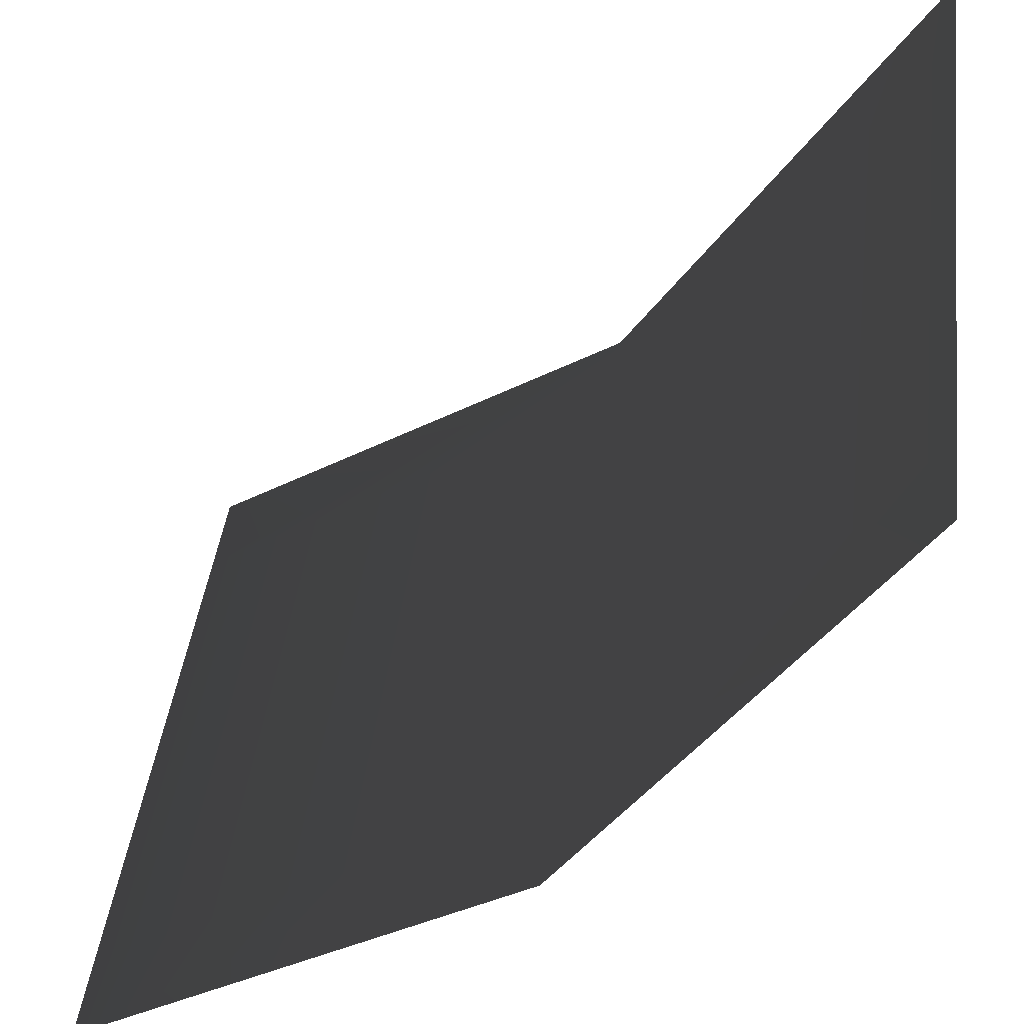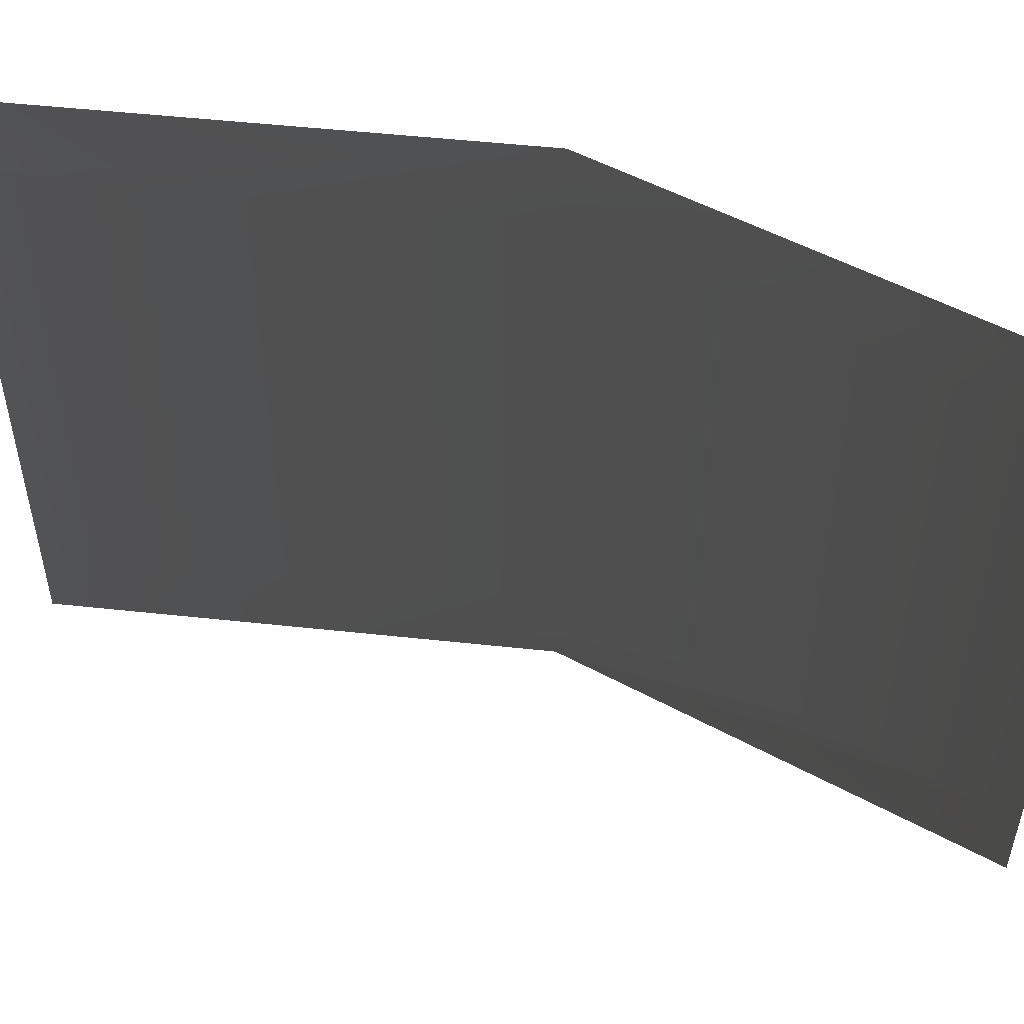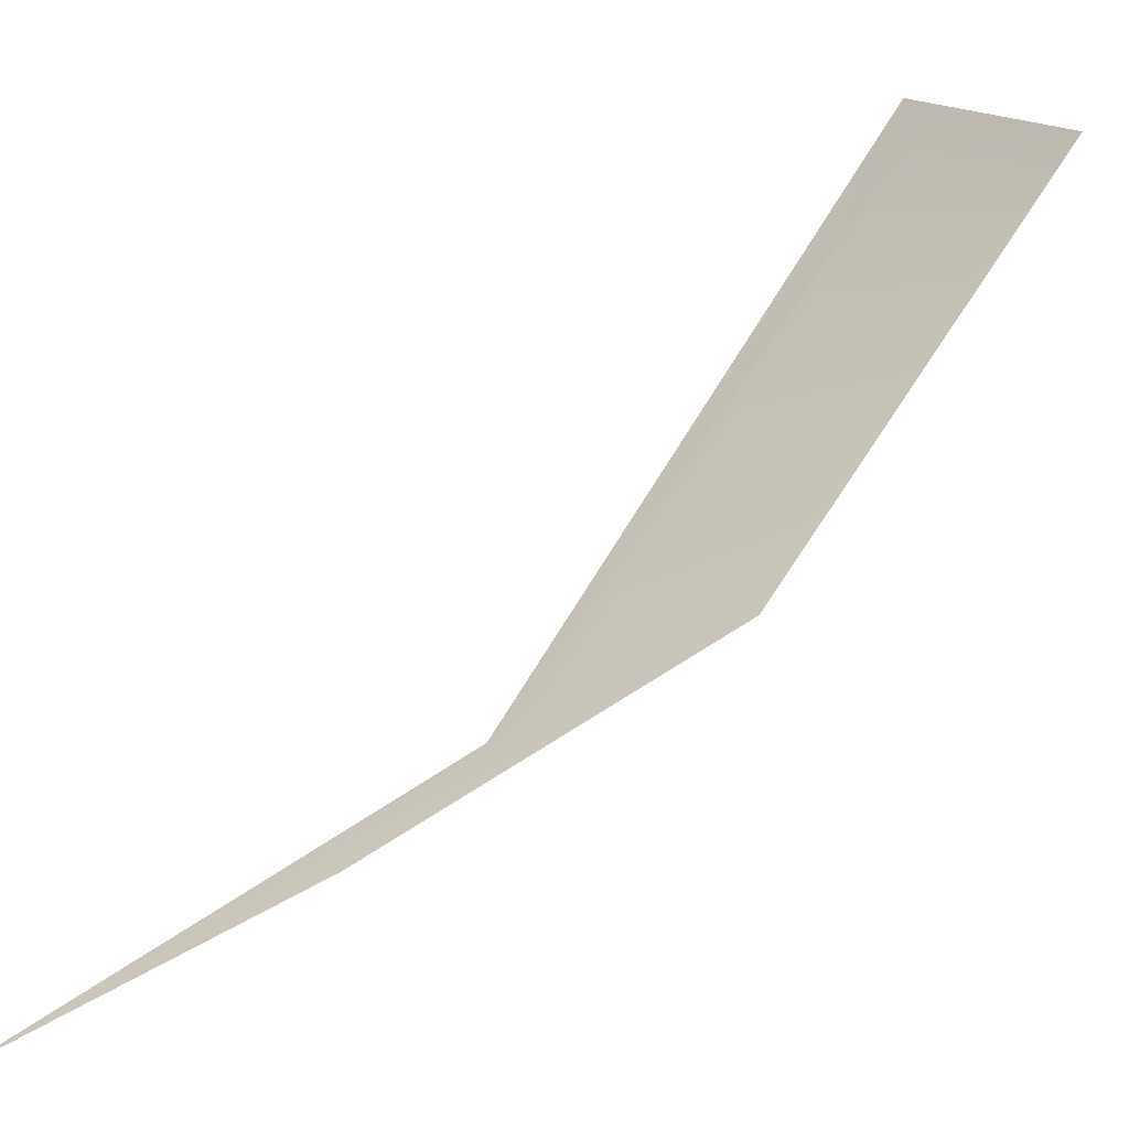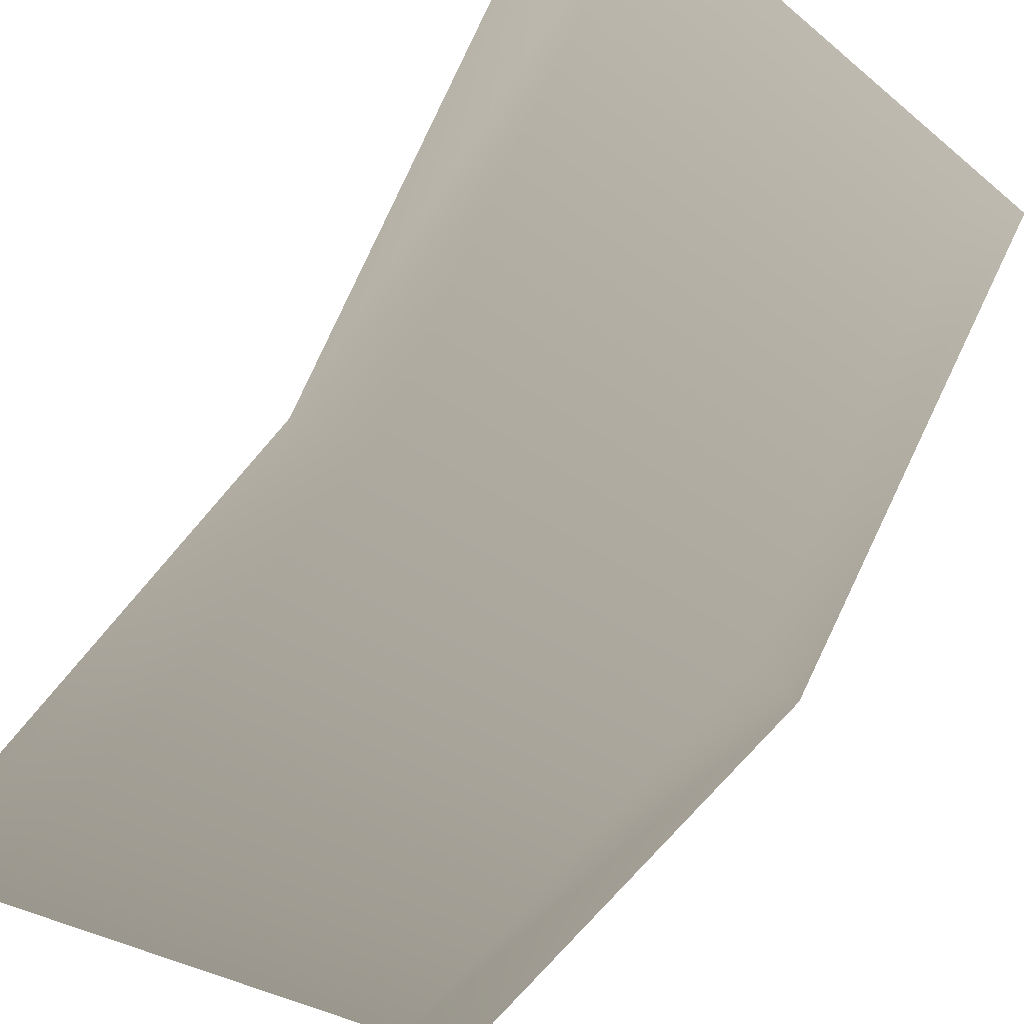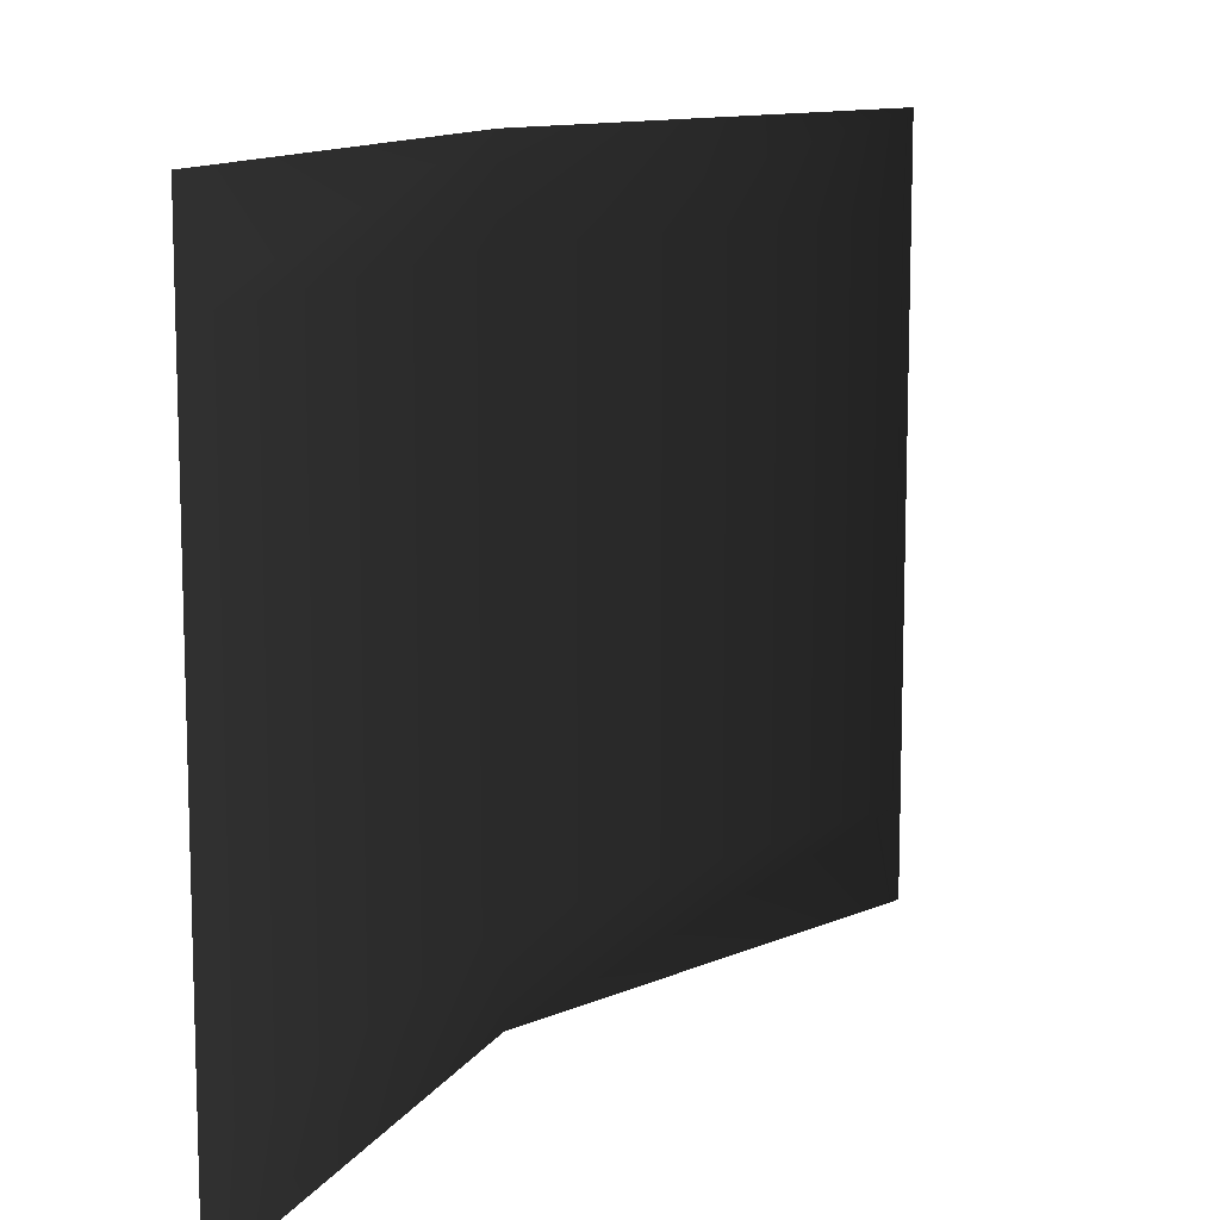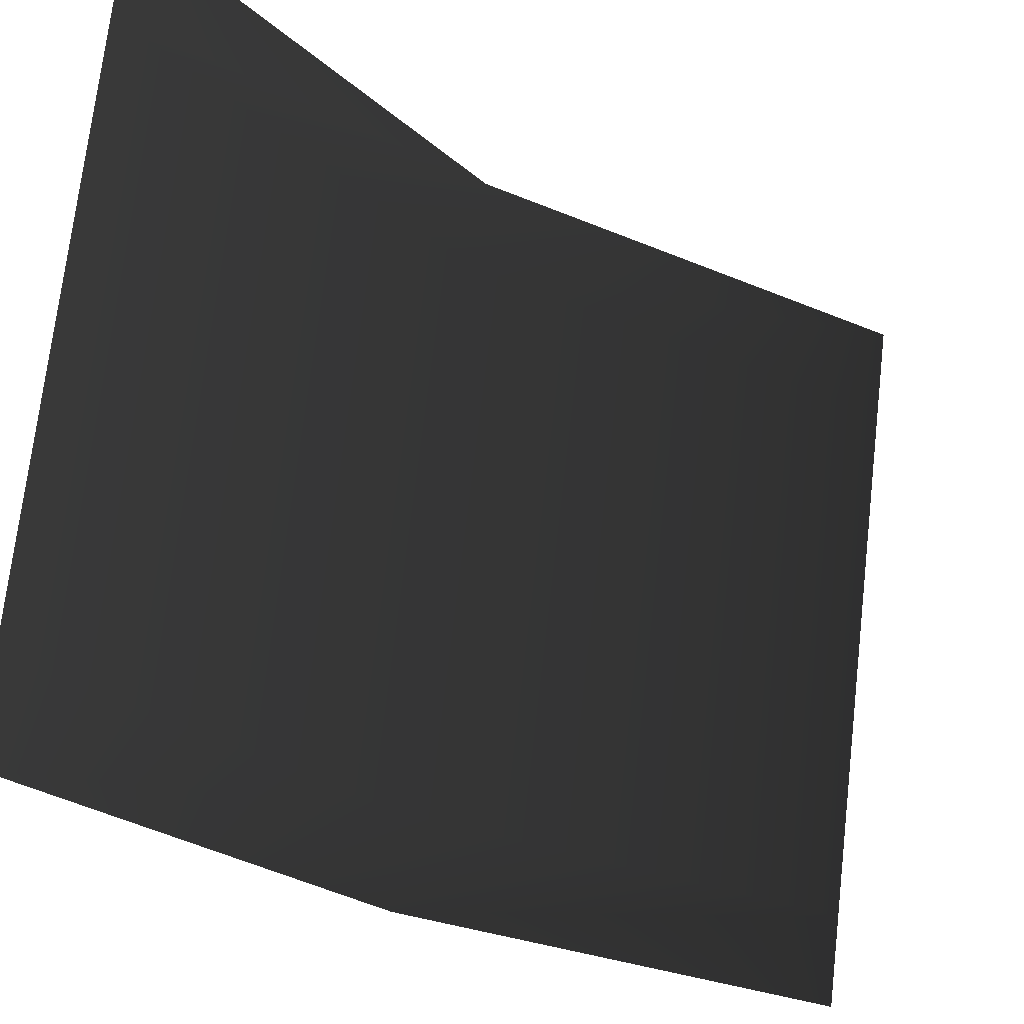
<metadata>
{"format":"obj","ext":"obj","renderer":"f3d","projection":"perspective","resolution":1024,"background":"white","views":[{"elev":42.5,"azim":-173.0,"up":"+Z"},{"elev":51.9,"azim":63.3,"up":"+Y"},{"elev":6.6,"azim":-160.8,"up":"+Z"},{"elev":-27.5,"azim":-140.9,"up":"+Z"},{"elev":11.5,"azim":-13.6,"up":"+Y"},{"elev":72.1,"azim":6.6,"up":"+Z"}]}
</metadata>
<code>
o 1069
v 64 0 -64
v 64 -16 -64
v -12 -16 -15
v -12 0 -15
v -64 -16 64
v -64 0 64
v 64 -32 -64
v -12 -32 -15
v -64 -32 64
v 64 -48 -64
v -12 -48 -15
v -64 -48 64
v 64 -64 -64
v -12 -64 -15
v -64 -64 64
v 64 -80 -64
v -12 -80 -15
v -64 -80 64
v 64 -96 -64
v -12 -96 -15
v -64 -96 64
v 64 -112 -64
v -12 -112 -15
v -64 -112 64
v 64 -128 -64
v -12 -128 -15
v -64 -128 64
f 1 2 3
f 1 3 4
f 4 3 5
f 4 5 6
f 2 7 8
f 2 8 3
f 3 8 9
f 3 9 5
f 7 10 11
f 7 11 8
f 8 11 12
f 8 12 9
f 10 13 14
f 10 14 11
f 11 14 15
f 11 15 12
f 13 16 17
f 13 17 14
f 14 17 18
f 14 18 15
f 16 19 20
f 16 20 17
f 17 20 21
f 17 21 18
f 19 22 23
f 19 23 20
f 20 23 24
f 20 24 21
f 22 25 26
f 22 26 23
f 23 26 27
f 23 27 24

</code>
